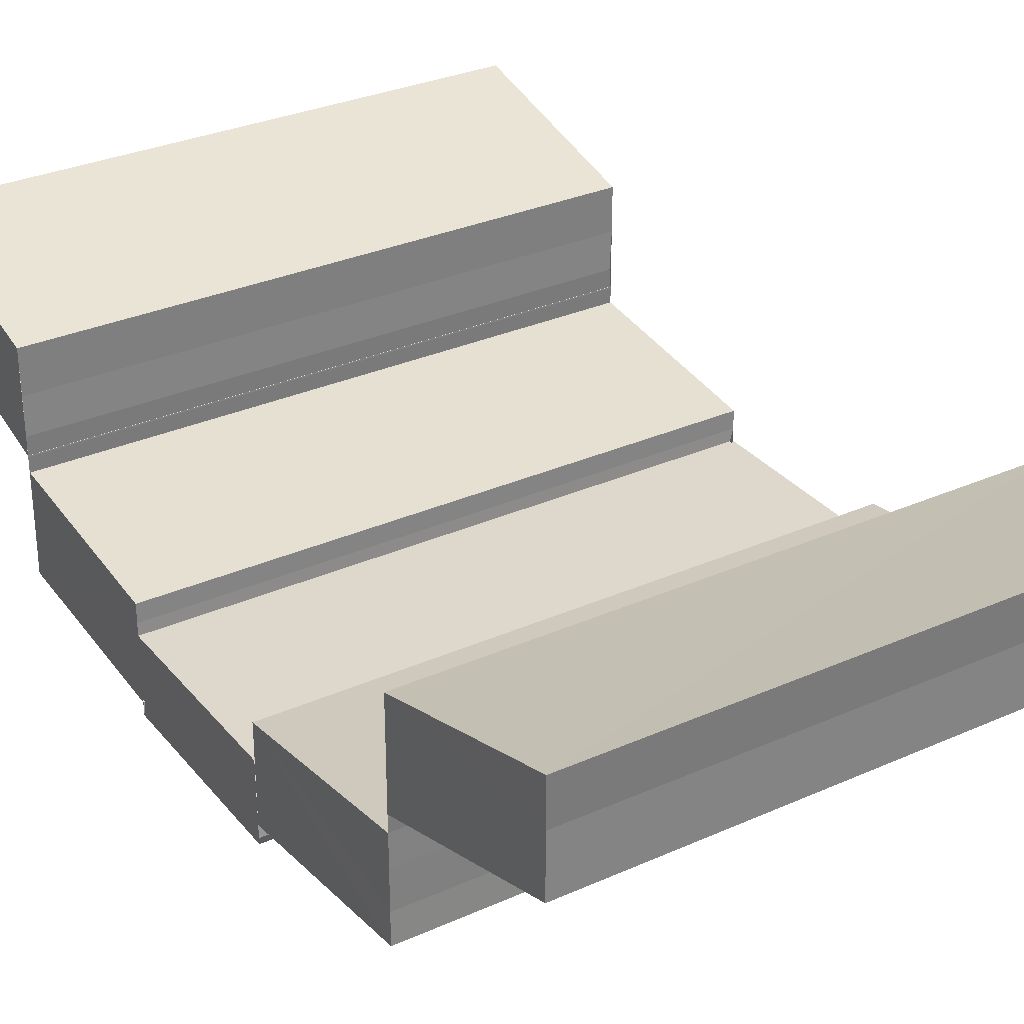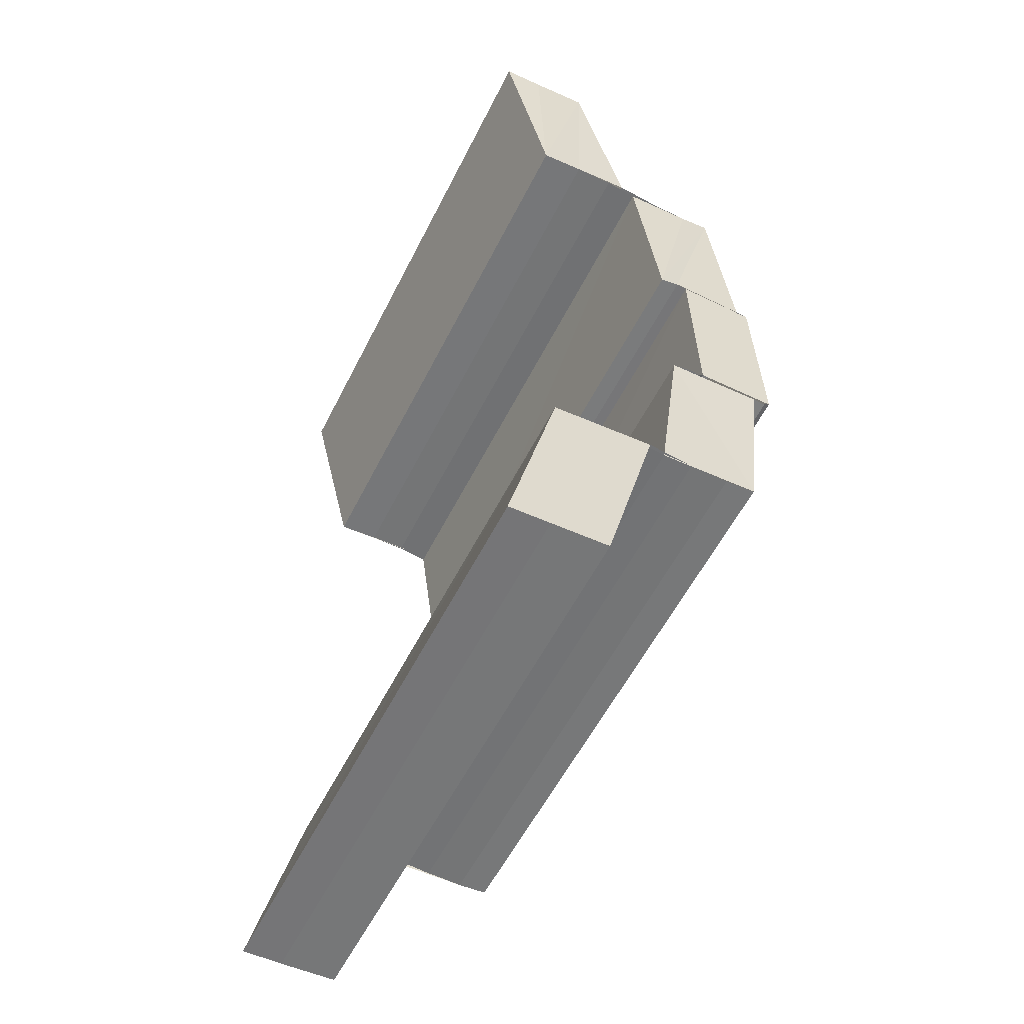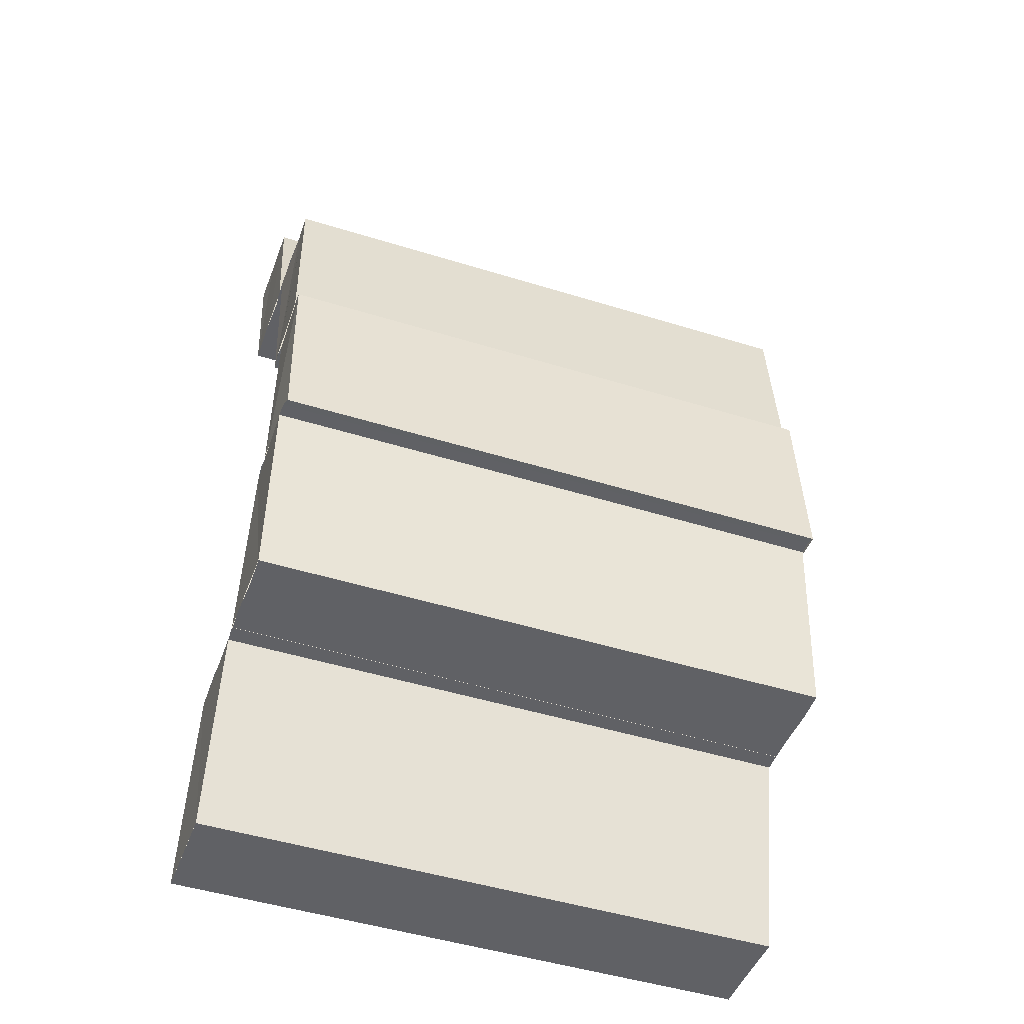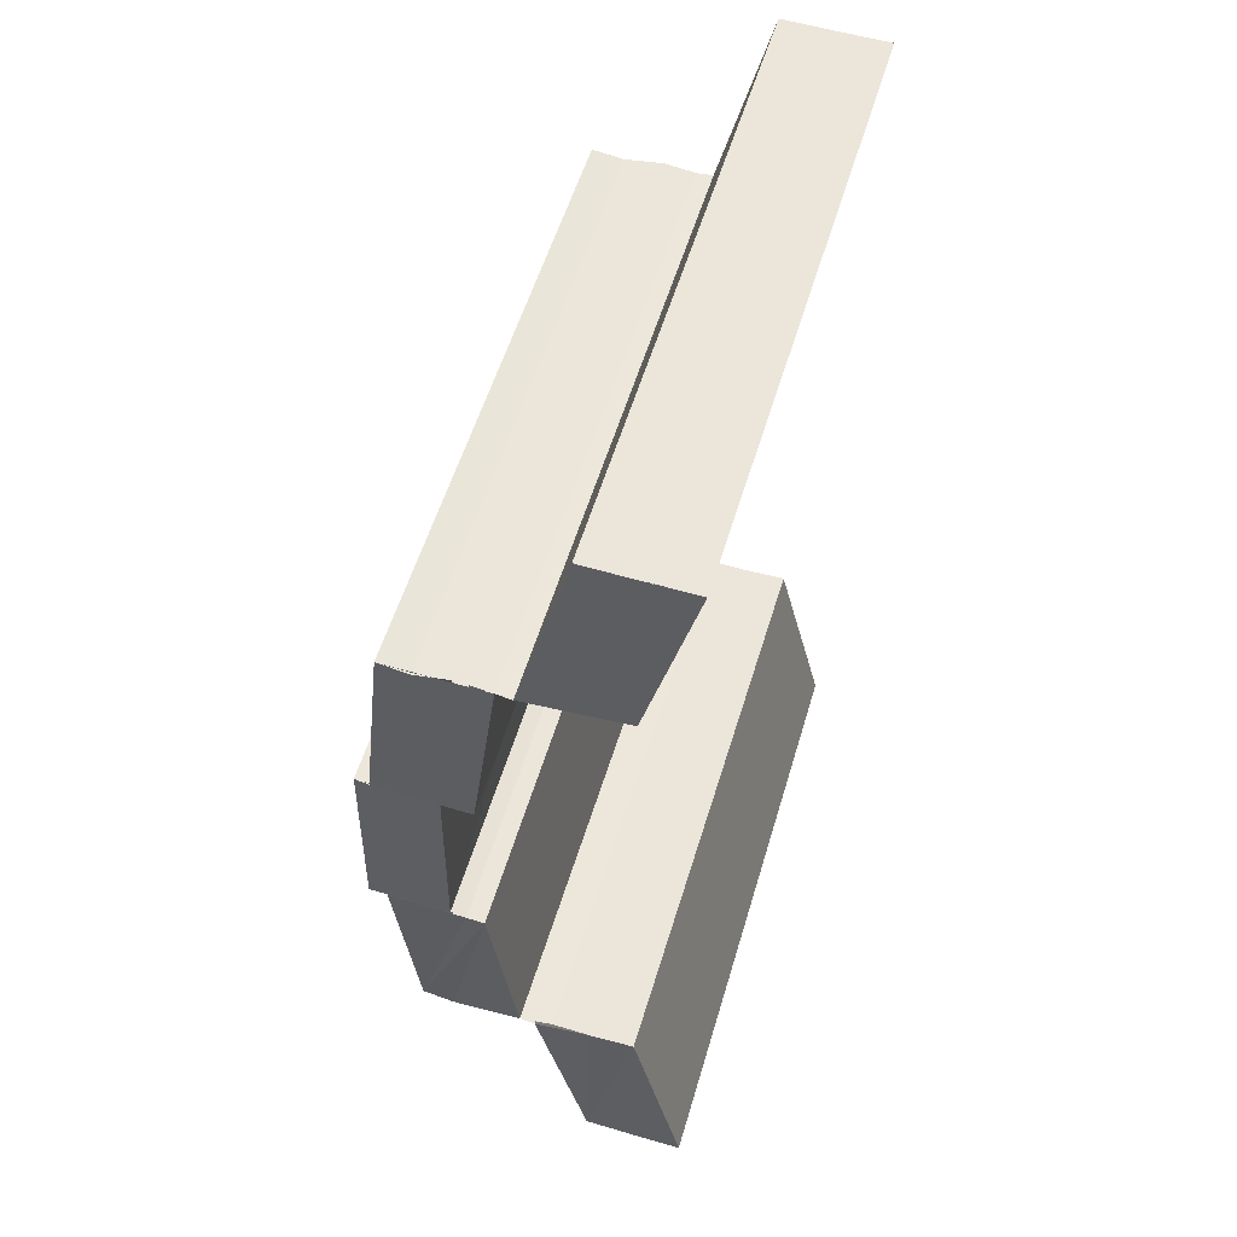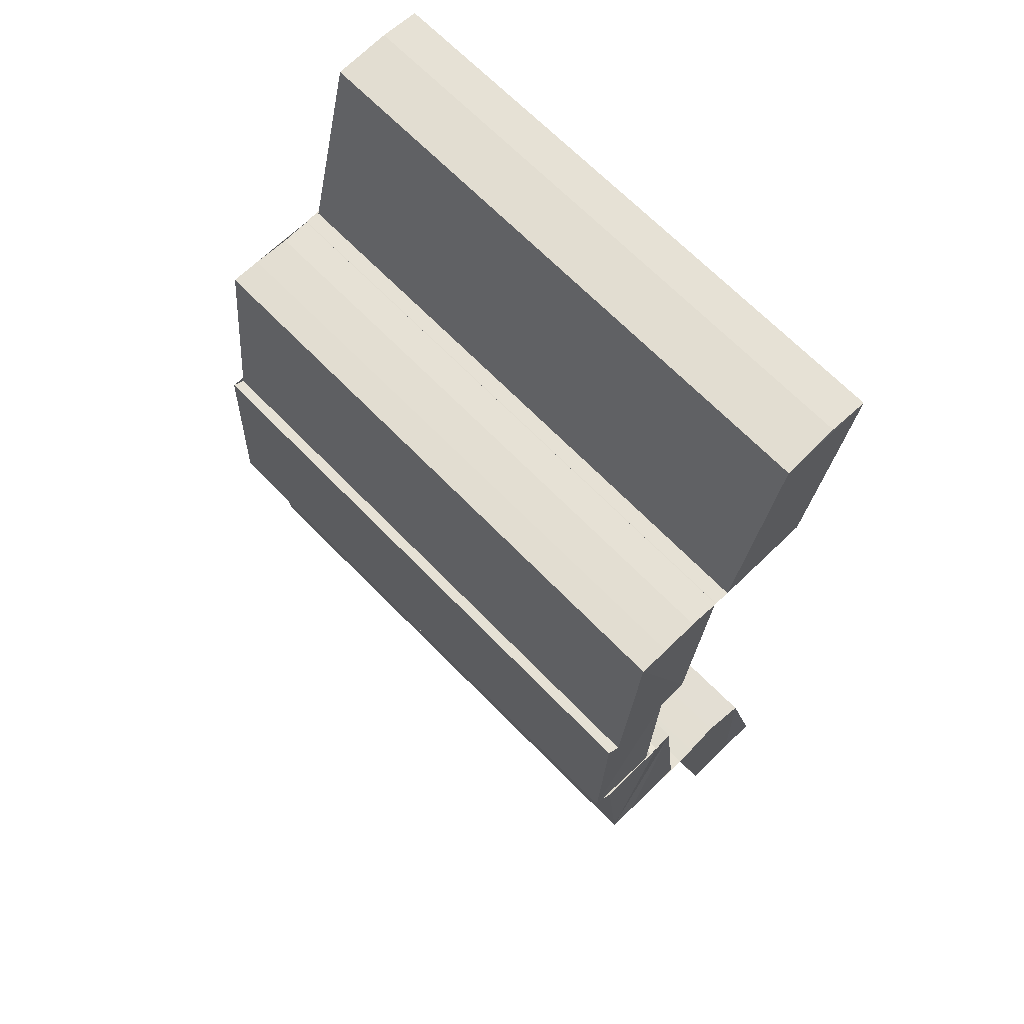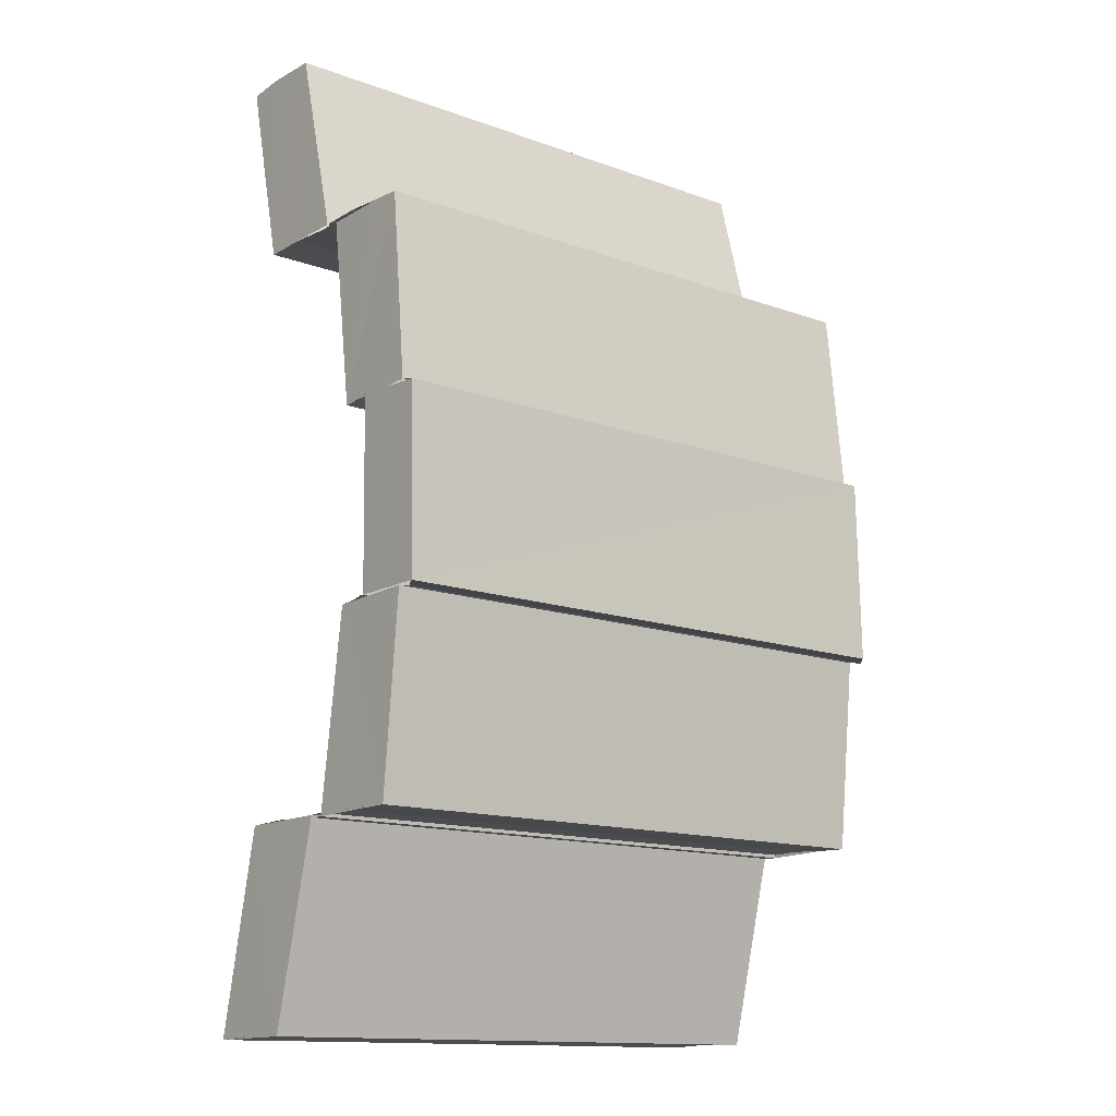
<metadata>
{"format":"obj","ext":"obj","renderer":"f3d","projection":"perspective","resolution":1024,"background":"white","views":[{"elev":30.7,"azim":-32.7,"up":"+Z"},{"elev":-56.4,"azim":63.5,"up":"+Y"},{"elev":-48.3,"azim":160.9,"up":"+Y"},{"elev":55.4,"azim":-73.5,"up":"+Y"},{"elev":66.6,"azim":-134.1,"up":"+Y"},{"elev":-13.8,"azim":141.0,"up":"+Y"}]}
</metadata>
<code>
o 12133
v 2245 1854 7.543
v 2245 1854 7.54
v 2245 1854 7.54
v 2245 1854 7.538
v 2245 1854 7.537
v 2245 1854 7.537
v 2245 1854 7.54
v 2245 1854 7.54
v 2245 1854 7.543
v 2245 1854 7.537
v 2245 1854 7.535
v 2245 1854 7.54
v 2245 1854 7.543
v 2245 1854 7.543
v 2245 1854 7.543
v 2245 1854 7.543
v 2245 1854 7.54
v 2245 1854 7.54
v 2245 1854 7.537
v 2245 1854 7.54
v 2245 1854 7.538
v 2245 1854 7.535
v 2245 1854 7.54
v 2245 1854 7.538
v 2245 1854 7.536
v 2245 1854 7.536
v 2245 1854 7.534
v 2245 1854 7.538
v 2245 1854 7.54
v 2245 1854 7.543
v 2245 1854 7.537
v 2245 1854 7.535
v 2245 1854 7.534
v 2245 1854 7.534
v 2245 1854 7.533
v 2245 1854 7.531
v 2245 1854 7.532
v 2245 1854 7.529
v 2245 1854 7.533
v 2245 1854 7.533
v 2245 1854 7.531
v 2245 1854 7.535
v 2245 1854 7.535
v 2245 1854 7.535
v 2245 1854 7.537
v 2245 1854 7.531
v 2245 1854 7.529
v 2245 1854 7.529
v 2245 1854 7.528
v 2245 1854 7.533
v 2245 1854 7.533
v 2245 1854 7.529
v 2245 1854 7.531
v 2245 1854 7.532
v 2245 1854 7.528
v 2245 1854 7.531
v 2245 1854 7.531
v 2245 1854 7.531
v 2245 1854 7.527
v 2245 1854 7.528
v 2245 1854 7.528
v 2245 1854 7.532
v 2245 1854 7.531
v 2245 1854 7.527
v 2245 1854 7.527
v 2245 1854 7.527
v 2245 1854 7.528
v 2245 1854 7.533
v 2245 1854 7.533
v 2245 1854 7.532
v 2245 1854 7.533
v 2245 1854 7.529
v 2245 1854 7.533
v 2245 1854 7.534
v 2245 1854 7.534
v 2245 1854 7.533
v 2245 1854 7.534
v 2245 1854 7.533
v 2245 1854 7.534
v 2245 1854 7.529
v 2245 1854 7.528
v 2245 1854 7.529
v 2245 1854 7.528
v 2245 1854 7.529
v 2245 1854 7.531
v 2245 1854 7.527
v 2245 1854 7.527
v 2245 1854 7.531
v 2245 1854 7.531
v 2245 1854 7.531
v 2245 1854 7.531
v 2245 1854 7.532
v 2245 1854 7.532
v 2245 1854 7.532
v 2245 1854 7.533
v 2245 1854 7.533
v 2245 1854 7.534
v 2245 1854 7.529
v 2245 1854 7.528
v 2245 1854 7.529
v 2245 1854 7.531
v 2245 1854 7.533
v 2245 1854 7.528
v 2245 1854 7.527
v 2245 1854 7.527
v 2245 1854 7.528
v 2245 1854 7.527
v 2245 1854 7.531
v 2245 1854 7.531
v 2245 1854 7.527
v 2245 1854 7.527
v 2245 1854 7.527
v 2245 1854 7.527
v 2245 1854 7.527
v 2245 1854 7.527
v 2245 1854 7.527
v 2245 1854 7.531
v 2245 1854 7.531
v 2245 1854 7.531
v 2245 1854 7.531
v 2245 1854 7.531
v 2245 1854 7.533
v 2245 1854 7.529
v 2245 1854 7.528
v 2245 1854 7.528
v 2245 1854 7.529
v 2245 1854 7.528
v 2245 1854 7.529
v 2245 1854 7.528
v 2245 1854 7.529
v 2245 1854 7.533
v 2245 1854 7.532
v 2245 1854 7.531
v 2245 1854 7.534
v 2245 1854 7.533
v 2245 1854 7.533
v 2245 1854 7.531
v 2245 1854 7.535
v 2245 1854 7.535
v 2245 1854 7.535
v 2245 1854 7.537
v 2245 1854 7.529
v 2245 1854 7.529
v 2245 1854 7.531
v 2245 1854 7.529
v 2245 1854 7.533
v 2245 1854 7.534
v 2245 1854 7.533
v 2245 1854 7.534
v 2245 1854 7.533
v 2245 1854 7.534
v 2245 1854 7.536
v 2245 1854 7.534
v 2245 1854 7.536
v 2245 1854 7.534
v 2245 1854 7.538
v 2245 1854 7.538
v 2245 1854 7.535
v 2245 1854 7.537
v 2245 1854 7.538
v 2245 1854 7.54
v 2245 1854 7.54
v 2245 1854 7.54
v 2245 1854 7.54
v 2245 1854 7.543
v 2245 1854 7.543
v 2245 1854 7.54
v 2245 1854 7.537
v 2245 1854 7.535
v 2245 1854 7.543
v 2245 1854 7.54
v 2245 1854 7.537
v 2245 1854 7.538
v 2245 1854 7.543
v 2245 1854 7.54
v 2245 1854 7.54
v 2245 1854 7.537
v 2245 1854 7.54
v 2245 1854 7.537
v 2245 1854 7.535
v 2245 1854 7.543
v 2245 1854 7.54
f 1 2 3
f 2 4 5
f 5 6 7
f 6 8 9
f 10 11 6
f 12 10 7
f 13 12 7
f 14 7 15
f 16 17 14
f 18 19 20
f 21 22 19
f 23 24 18
f 24 25 21
f 25 26 21
f 25 27 26
f 24 28 29
f 23 29 30
f 31 32 23
f 33 34 26
f 34 35 36
f 35 37 38
f 39 36 40
f 36 41 40
f 39 40 42
f 43 39 42
f 43 44 45
f 46 47 41
f 47 48 41
f 48 49 50
f 51 52 53
f 54 55 52
f 56 57 54
f 57 58 59
f 60 59 61
f 62 63 54
f 64 65 63
f 66 64 67
f 68 62 69
f 62 70 71
f 72 73 74
f 75 76 77
f 76 78 79
f 80 81 82
f 81 83 84
f 85 86 87
f 88 89 85
f 90 88 91
f 88 92 89
f 92 93 89
f 94 95 93
f 95 96 93
f 96 97 98
f 99 100 92
f 100 101 102
f 103 99 104
f 105 106 104
f 105 104 107
f 107 108 109
f 110 105 111
f 112 113 114
f 113 115 116
f 117 118 119
f 118 120 121
f 122 123 124
f 125 126 127
f 126 128 129
f 130 131 132
f 133 134 131
f 135 136 133
f 137 135 133
f 135 138 136
f 138 139 136
f 140 141 139
f 142 137 143
f 137 144 145
f 146 147 148
f 147 149 150
f 151 152 153
f 152 154 155
f 152 156 154
f 156 157 154
f 158 159 156
f 160 161 157
f 159 162 163
f 163 164 157
f 161 165 164
f 165 166 167
f 164 168 169
f 162 170 171
f 172 171 173
f 174 170 175
f 176 174 177
f 177 178 172
f 178 175 179
f 177 179 180
f 181 182 178

</code>
